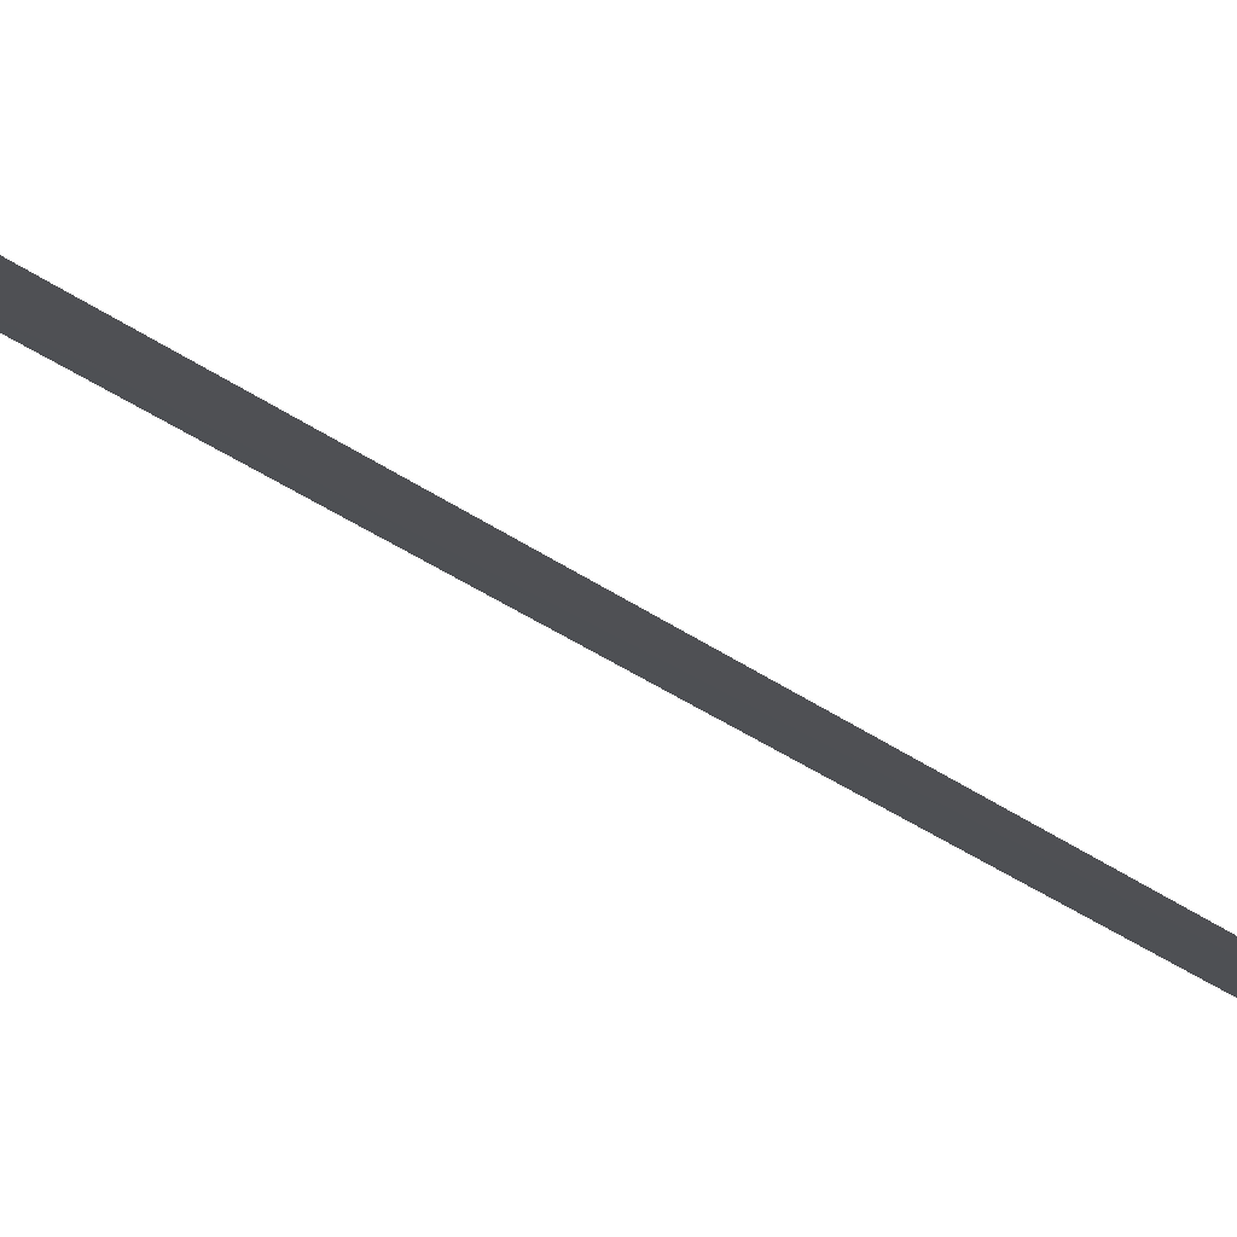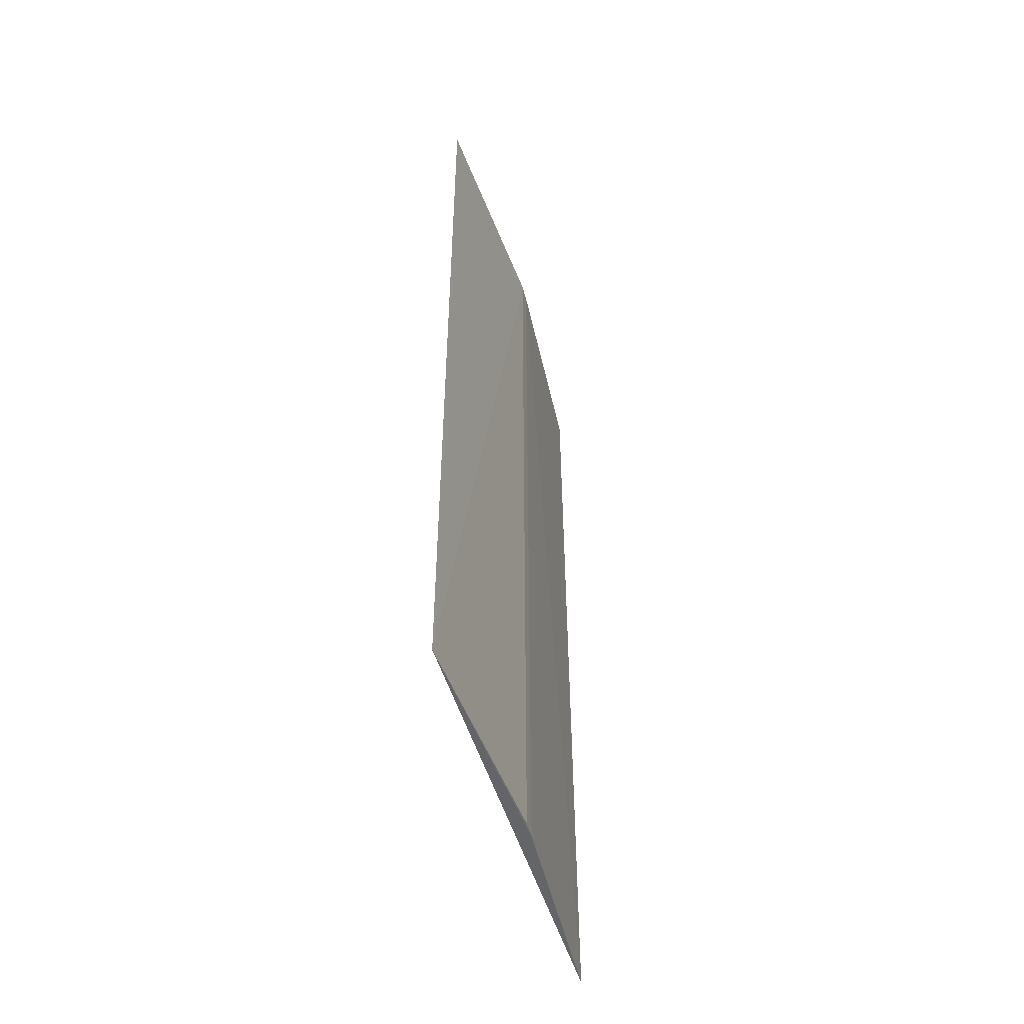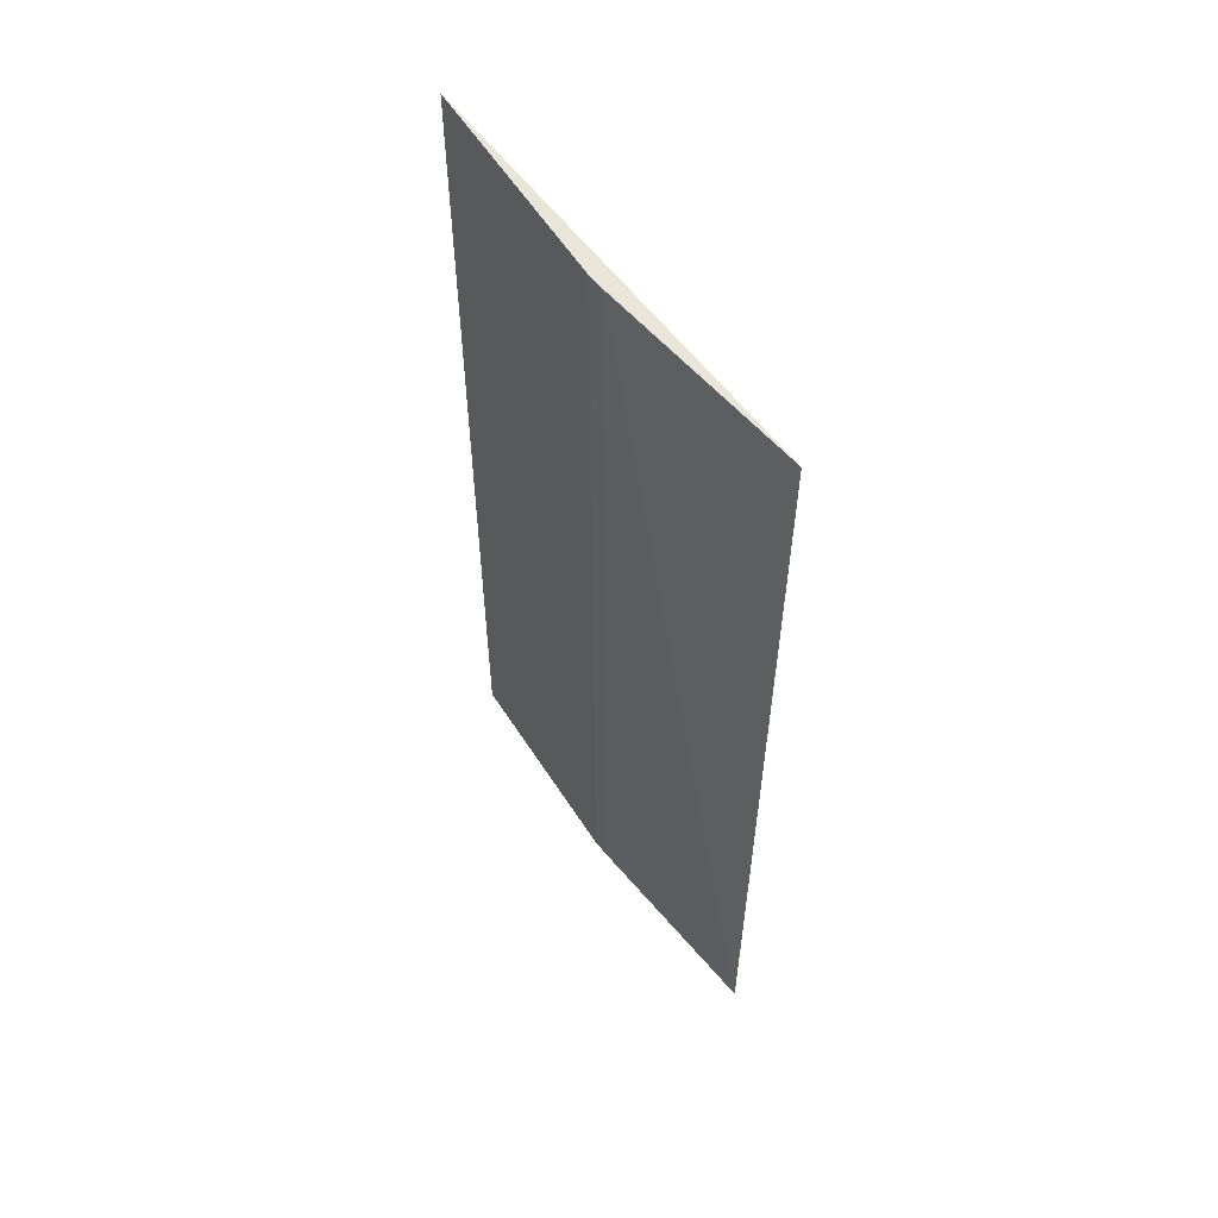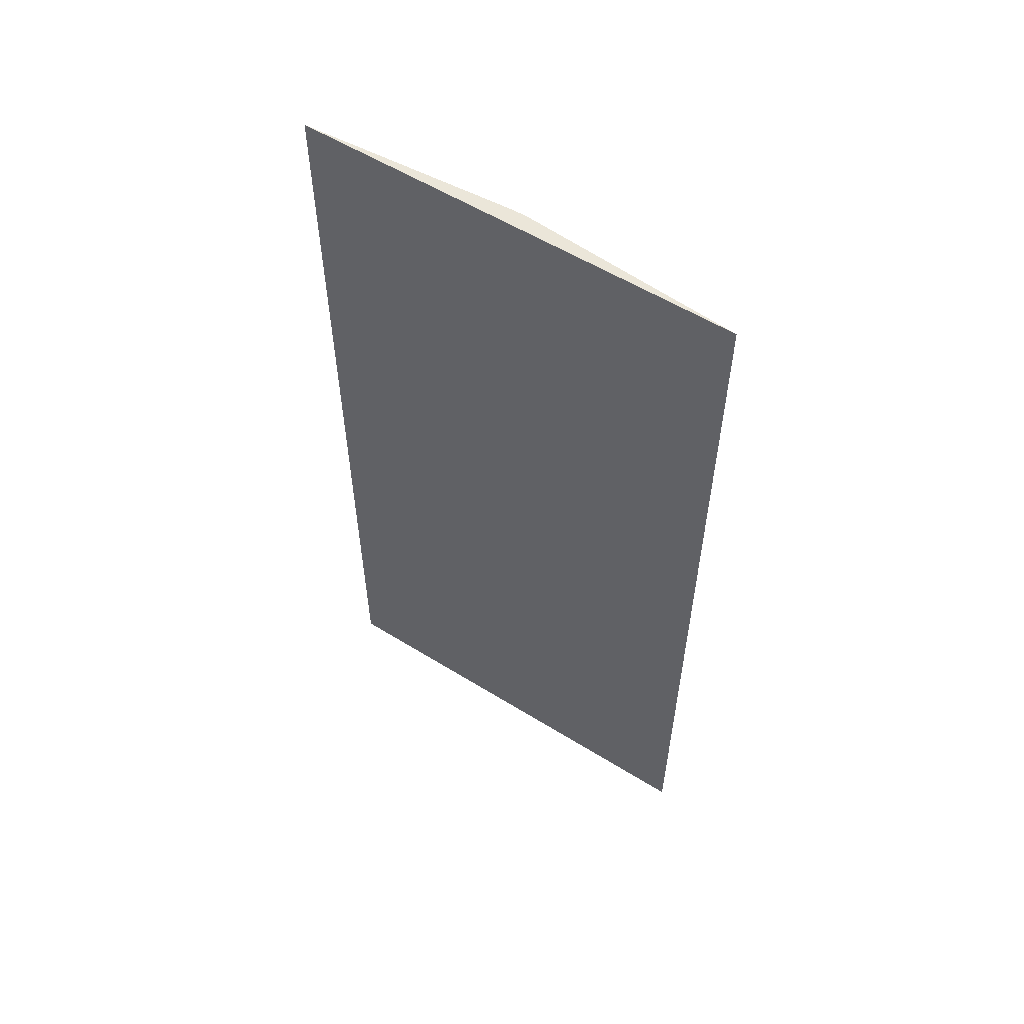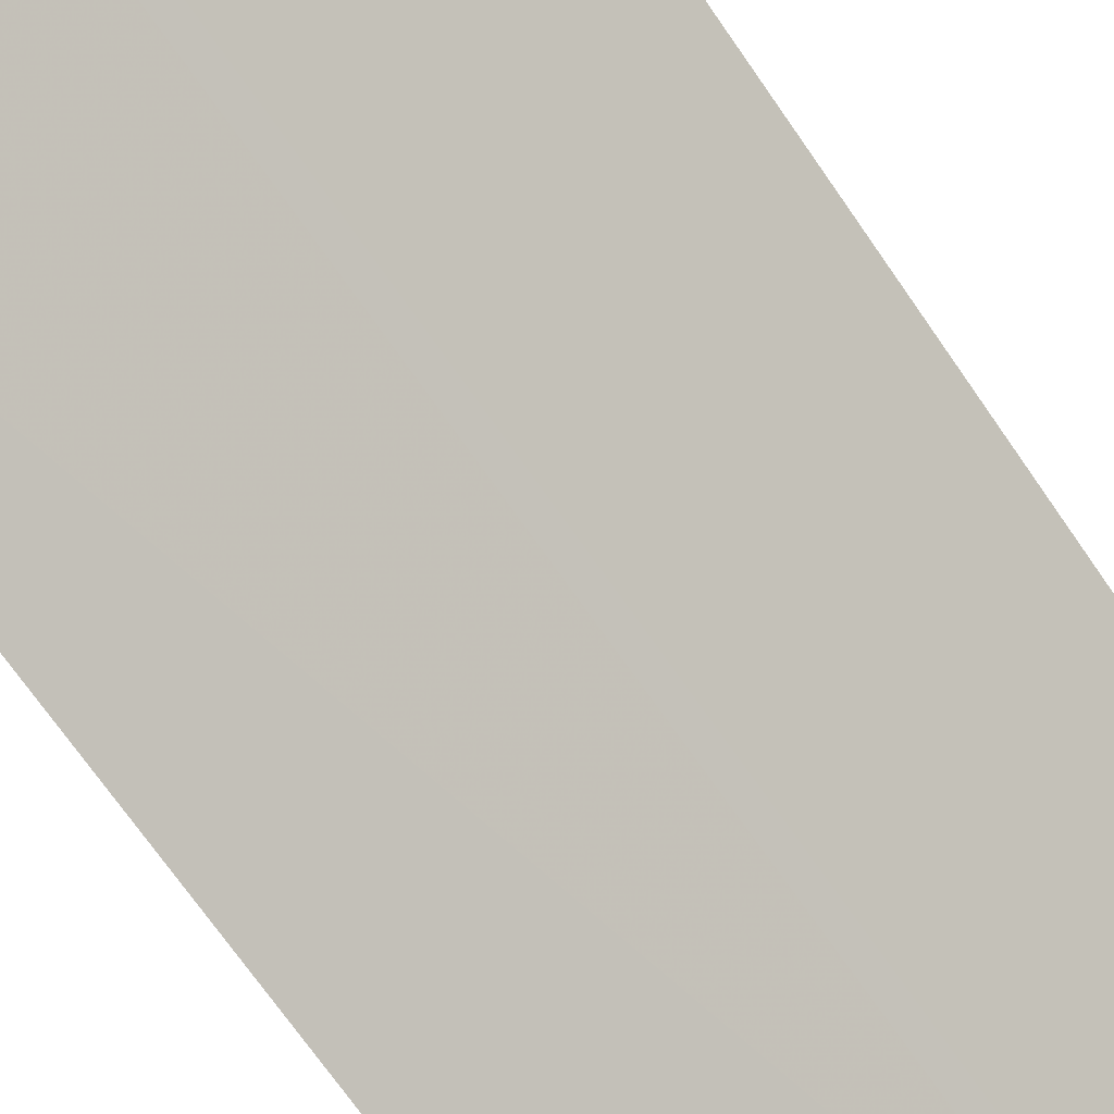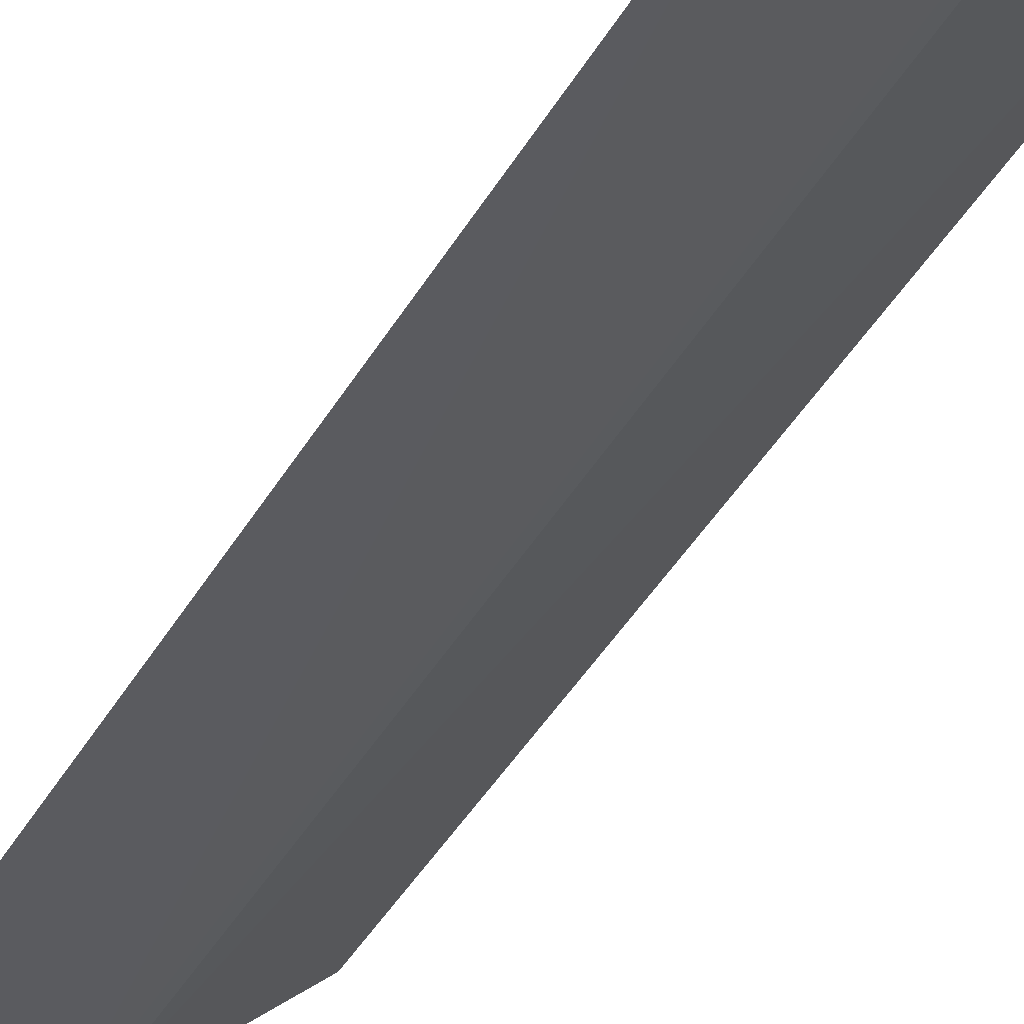
<metadata>
{"format":"obj","ext":"obj","renderer":"f3d","projection":"perspective","resolution":1024,"background":"white","views":[{"elev":-38.3,"azim":48.7,"up":"+Y"},{"elev":-52.1,"azim":-117.9,"up":"+Z"},{"elev":57.1,"azim":9.1,"up":"+Z"},{"elev":56.8,"azim":168.0,"up":"+Z"},{"elev":-68.5,"azim":-145.7,"up":"+Y"},{"elev":-48.1,"azim":149.8,"up":"+Y"}]}
</metadata>
<code>
v -0.03537 -0.03863 0.07421
v -0.03538 -0.03865 0.06513
v -0.03853 -0.03551 0.06513
v -0.03852 -0.0355 0.07421
v -0.03709 -0.03715 0.07421
v -0.03696 -0.03727 0.07421
v -0.03708 -0.03715 0.06513
v -0.03696 -0.03726 0.06512
f 1 2 3
f 1 3 4
f 5 1 4
f 5 4 3
f 6 2 1
f 6 1 5
f 7 5 3
f 7 6 5
f 8 7 3
f 8 3 2
f 8 2 6
f 8 6 7

</code>
